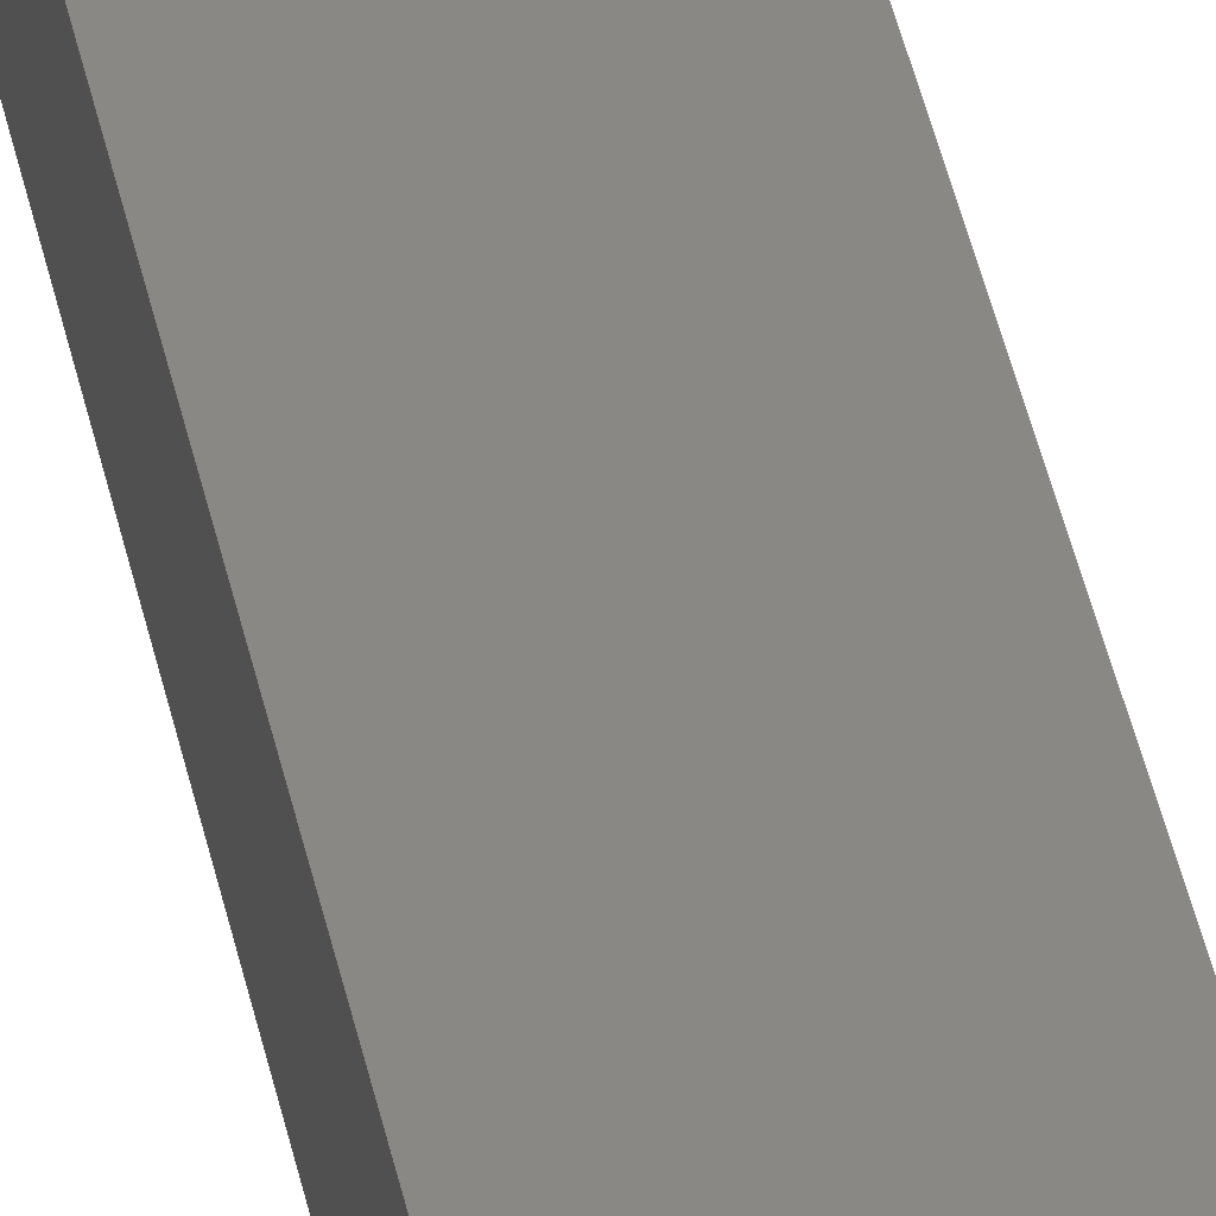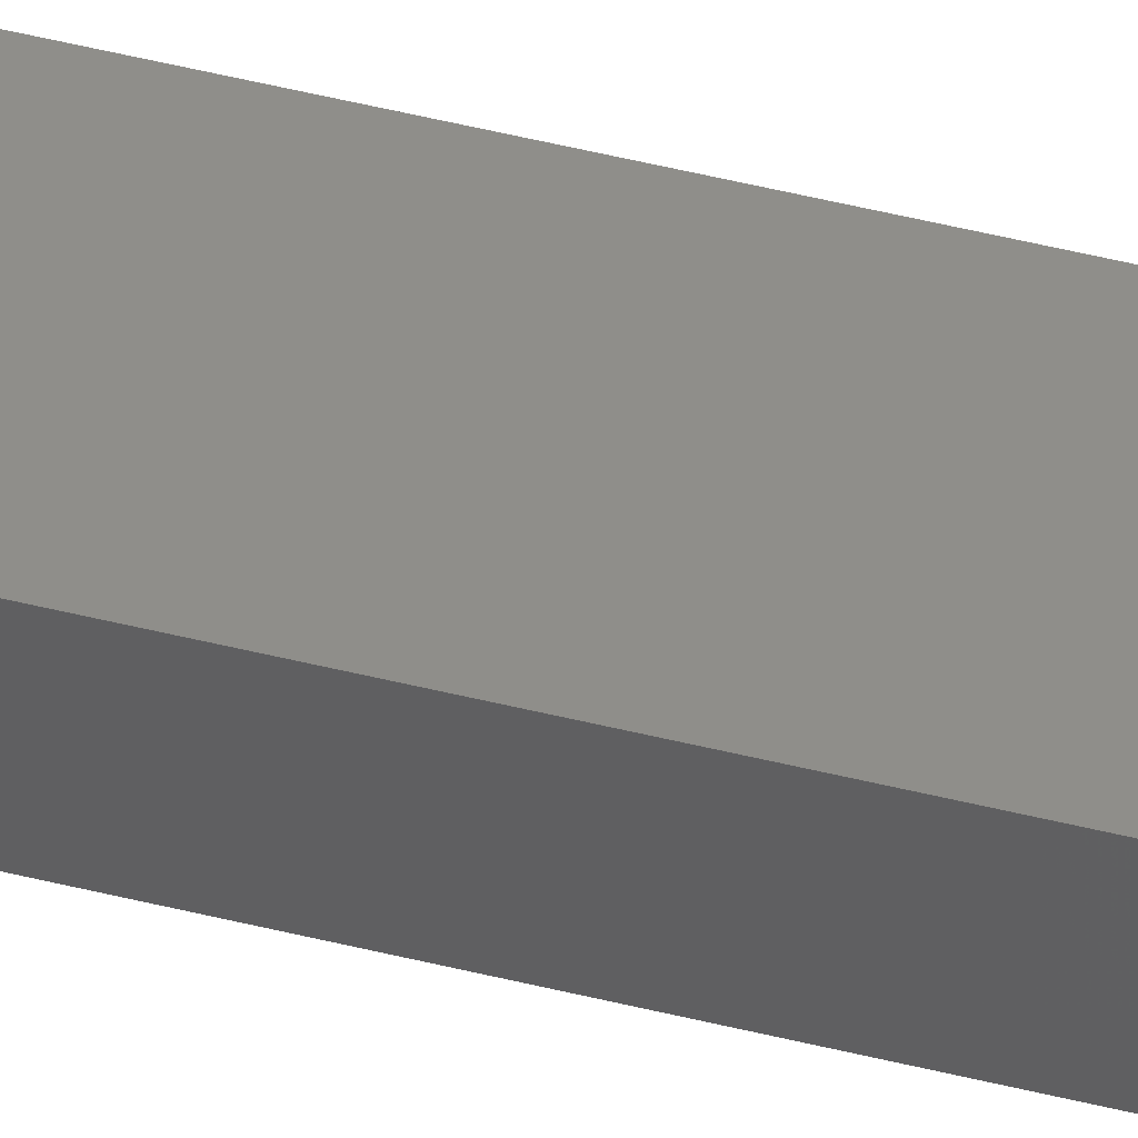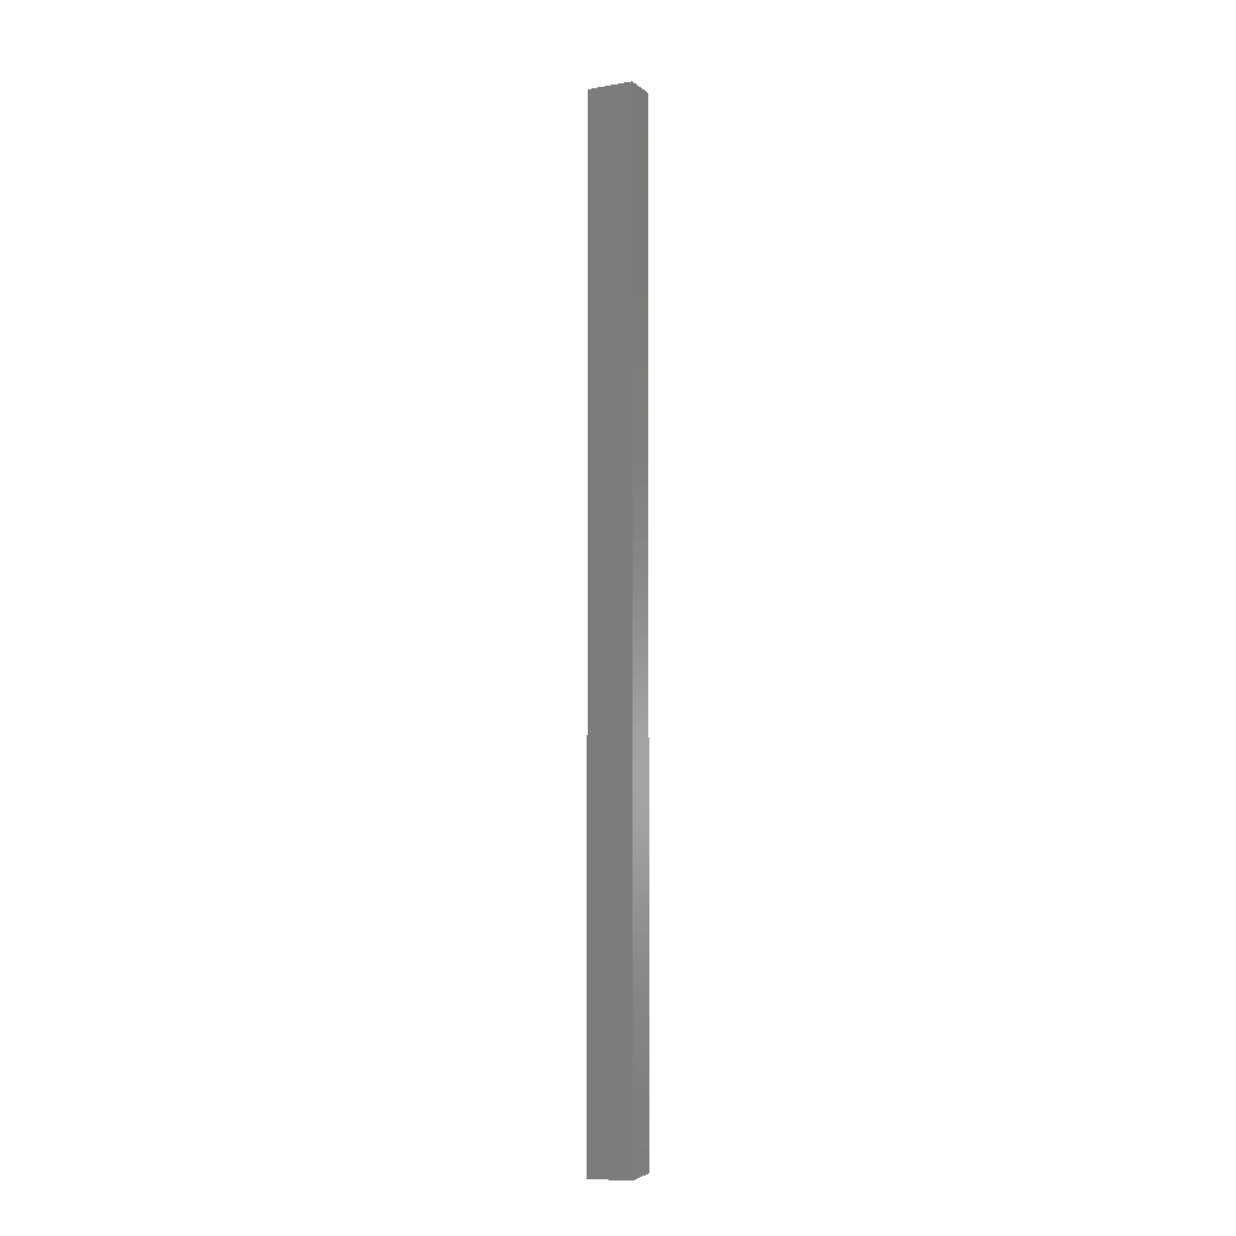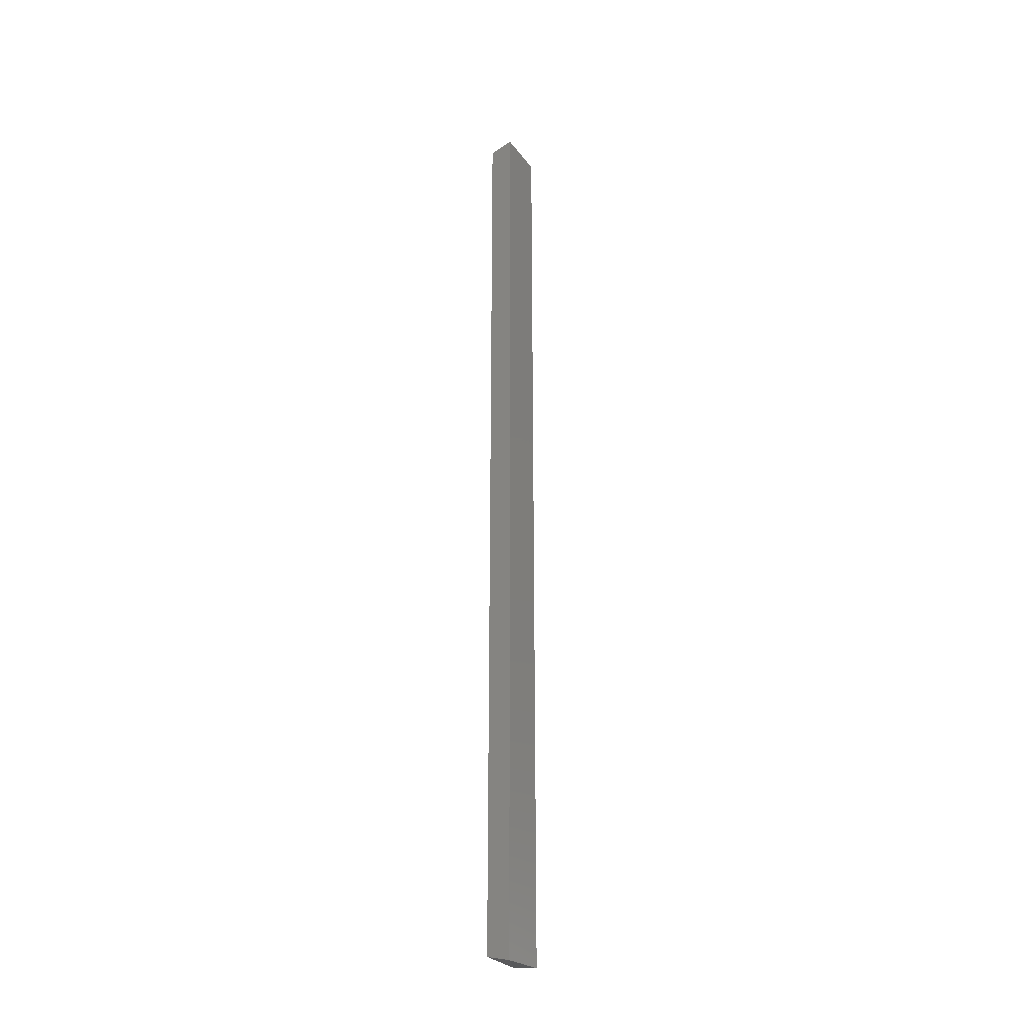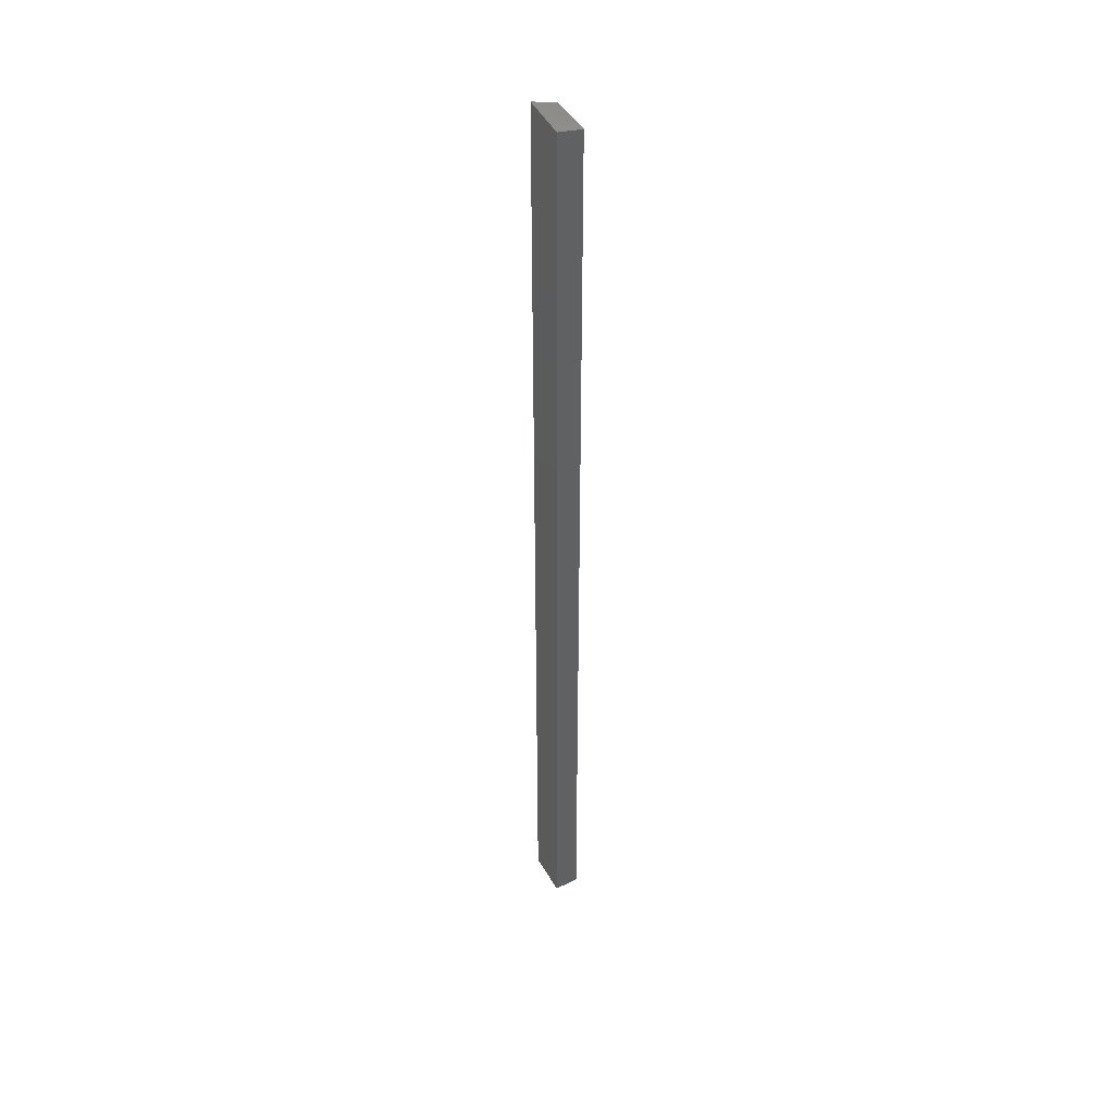
<metadata>
{"format":"stl","ext":"stl","renderer":"f3d","projection":"perspective","resolution":1024,"background":"white","views":[{"elev":27.8,"azim":-8.1,"up":"+Z"},{"elev":44.5,"azim":-73.3,"up":"+Z"},{"elev":-6.4,"azim":35.9,"up":"+Y"},{"elev":-28.7,"azim":-58.5,"up":"+Y"},{"elev":41.9,"azim":64.0,"up":"+Y"}]}
</metadata>
<code>
# stl→obj: 8 verts, 12 faces
v -0.6272 -0.4388 0.3856
v -0.6272 0.5674 0.3856
v -0.6785 0.5709 0.3857
v -0.6785 -0.4421 0.3857
v -0.6782 0.5641 0.3601
v -0.6782 -0.4353 0.3601
v -0.6274 0.5641 0.3601
v -0.6274 -0.4354 0.3601
f 1 2 3
f 1 3 4
f 4 3 5
f 4 5 6
f 2 7 3
f 8 1 4
f 8 4 6
f 8 7 2
f 8 2 1
f 5 7 8
f 5 8 6
f 5 3 7

</code>
